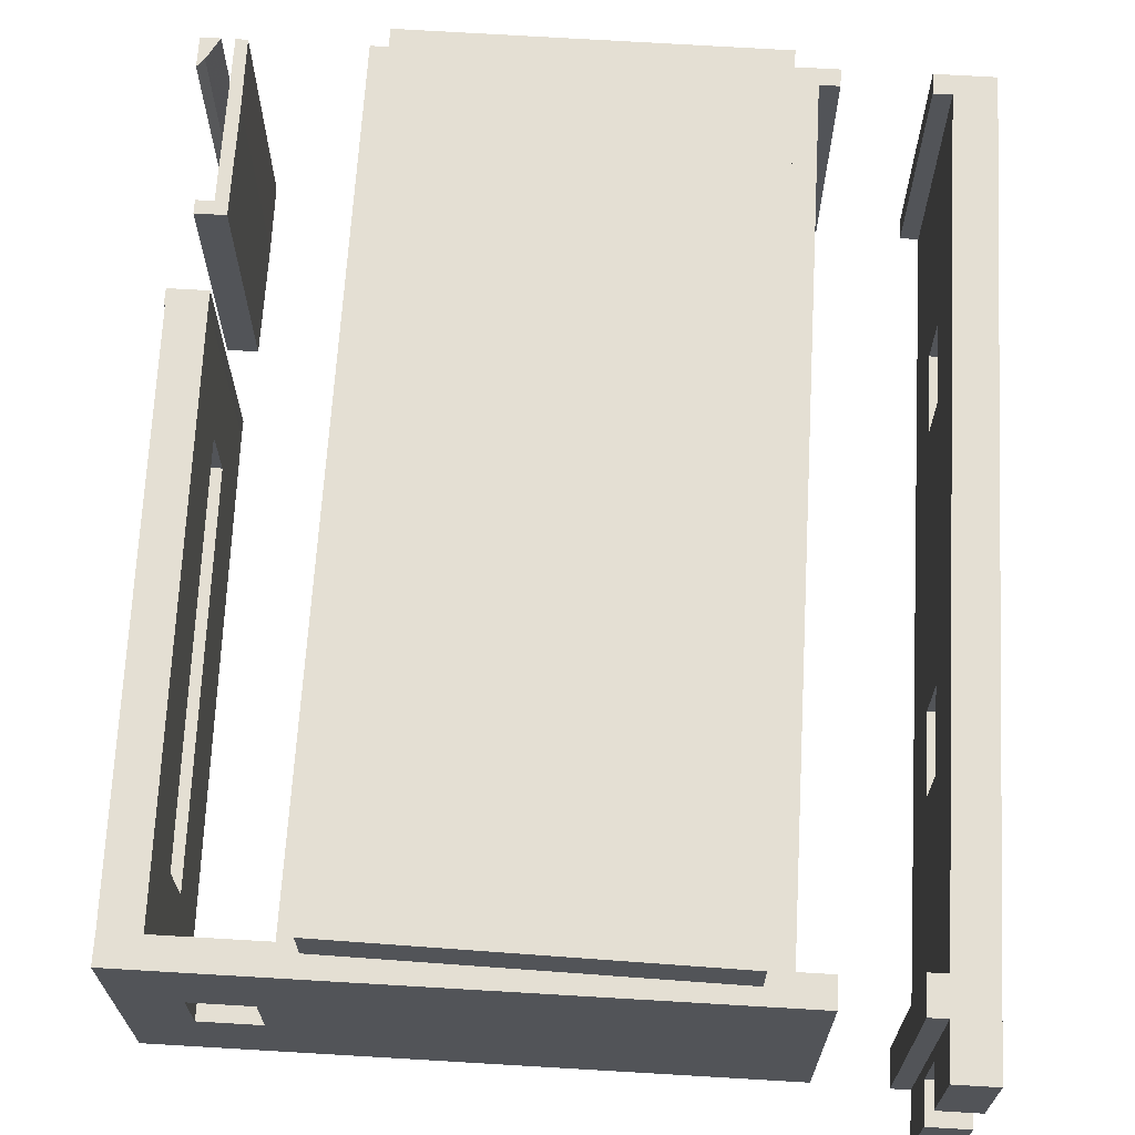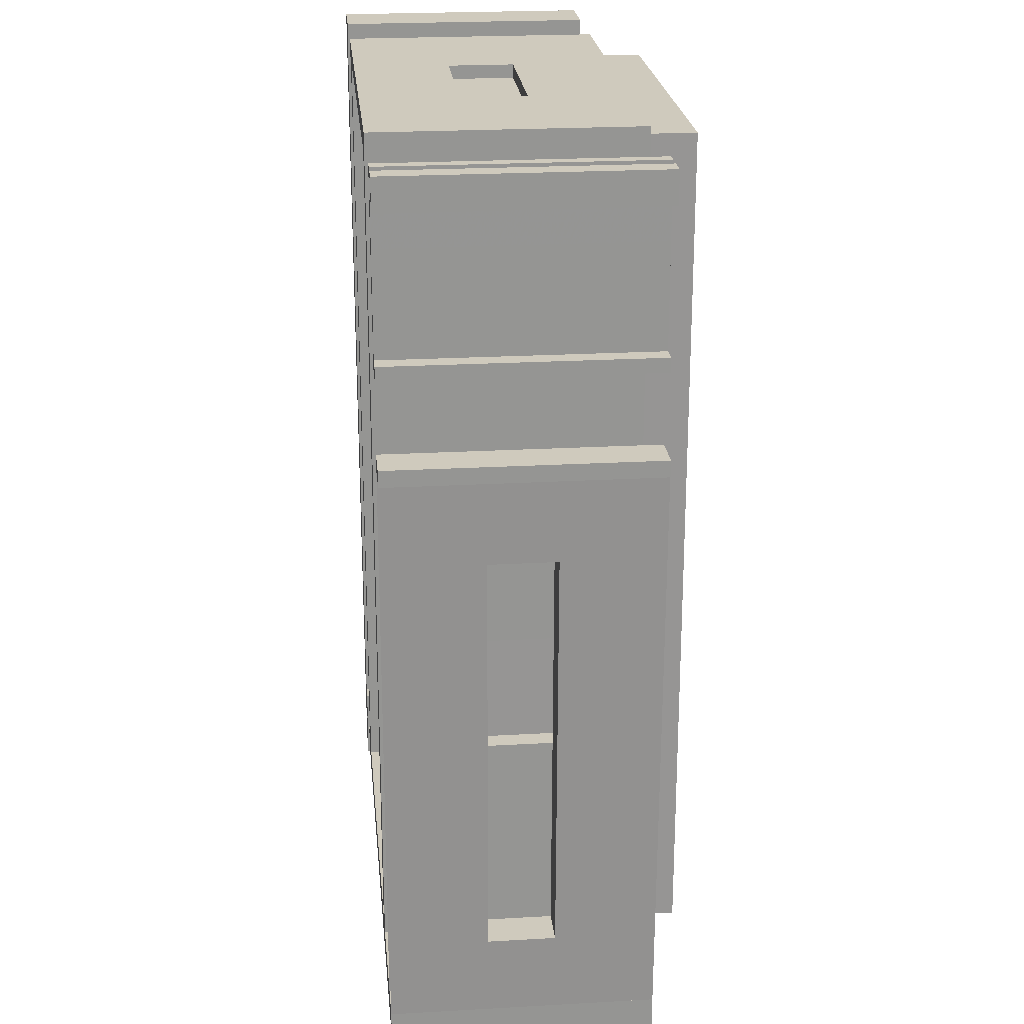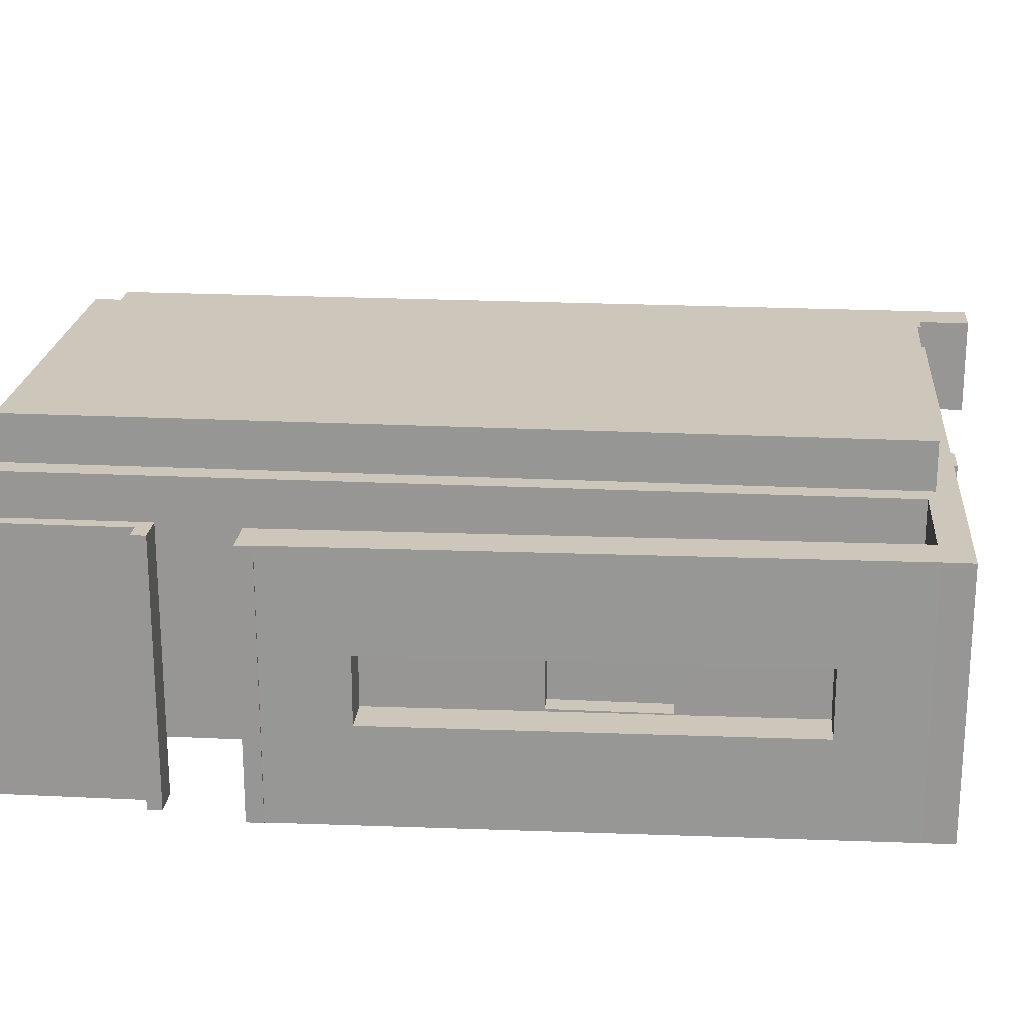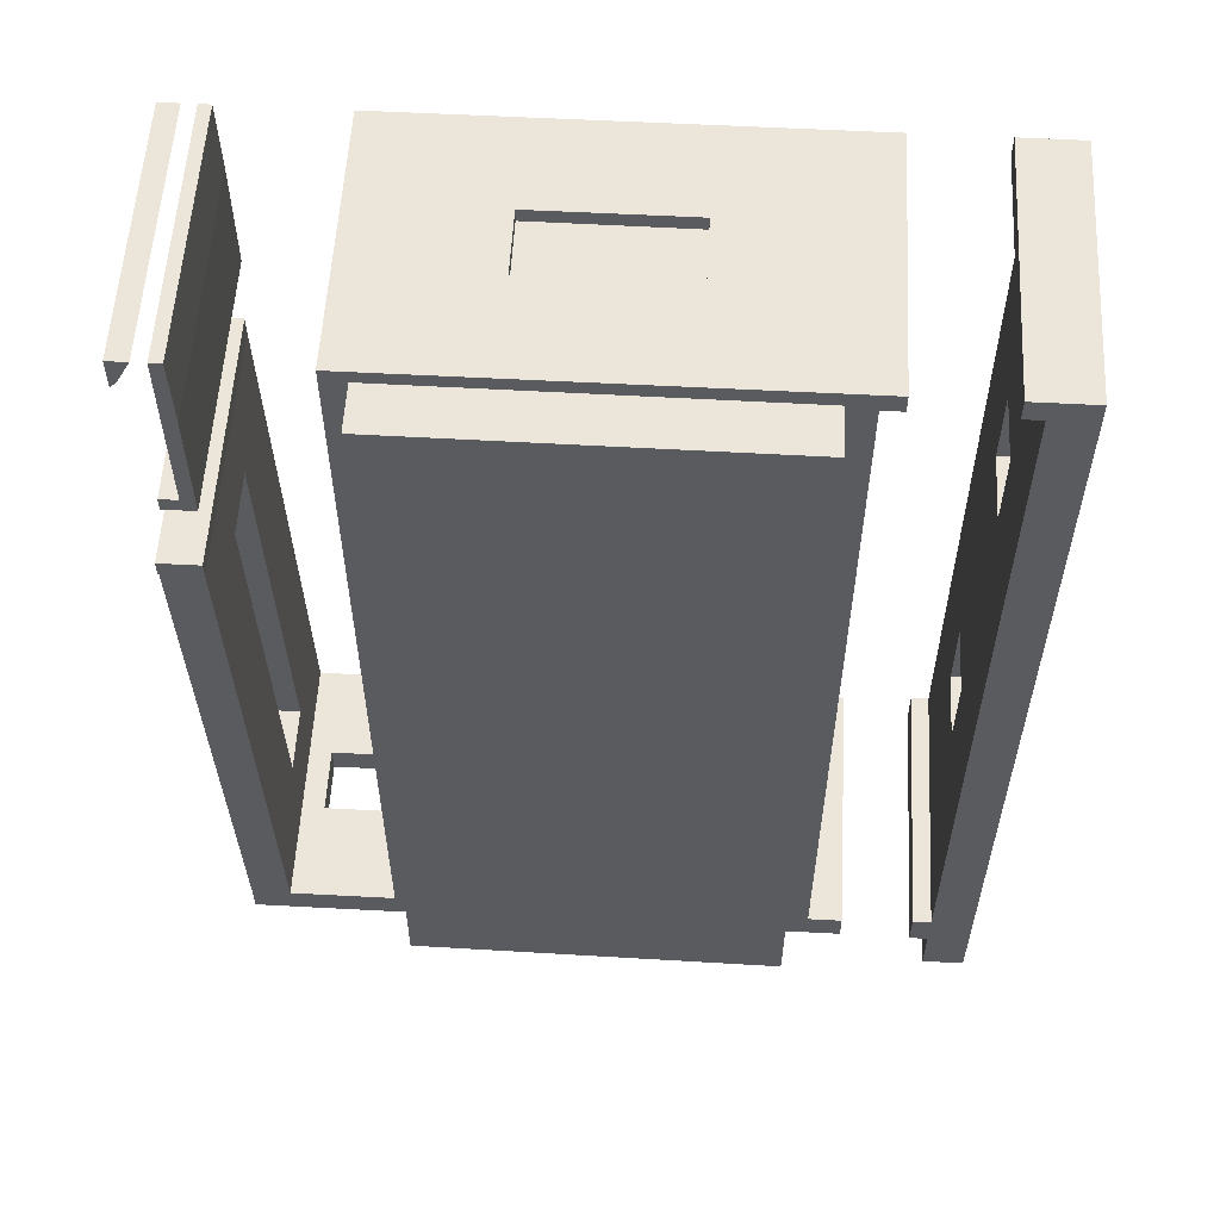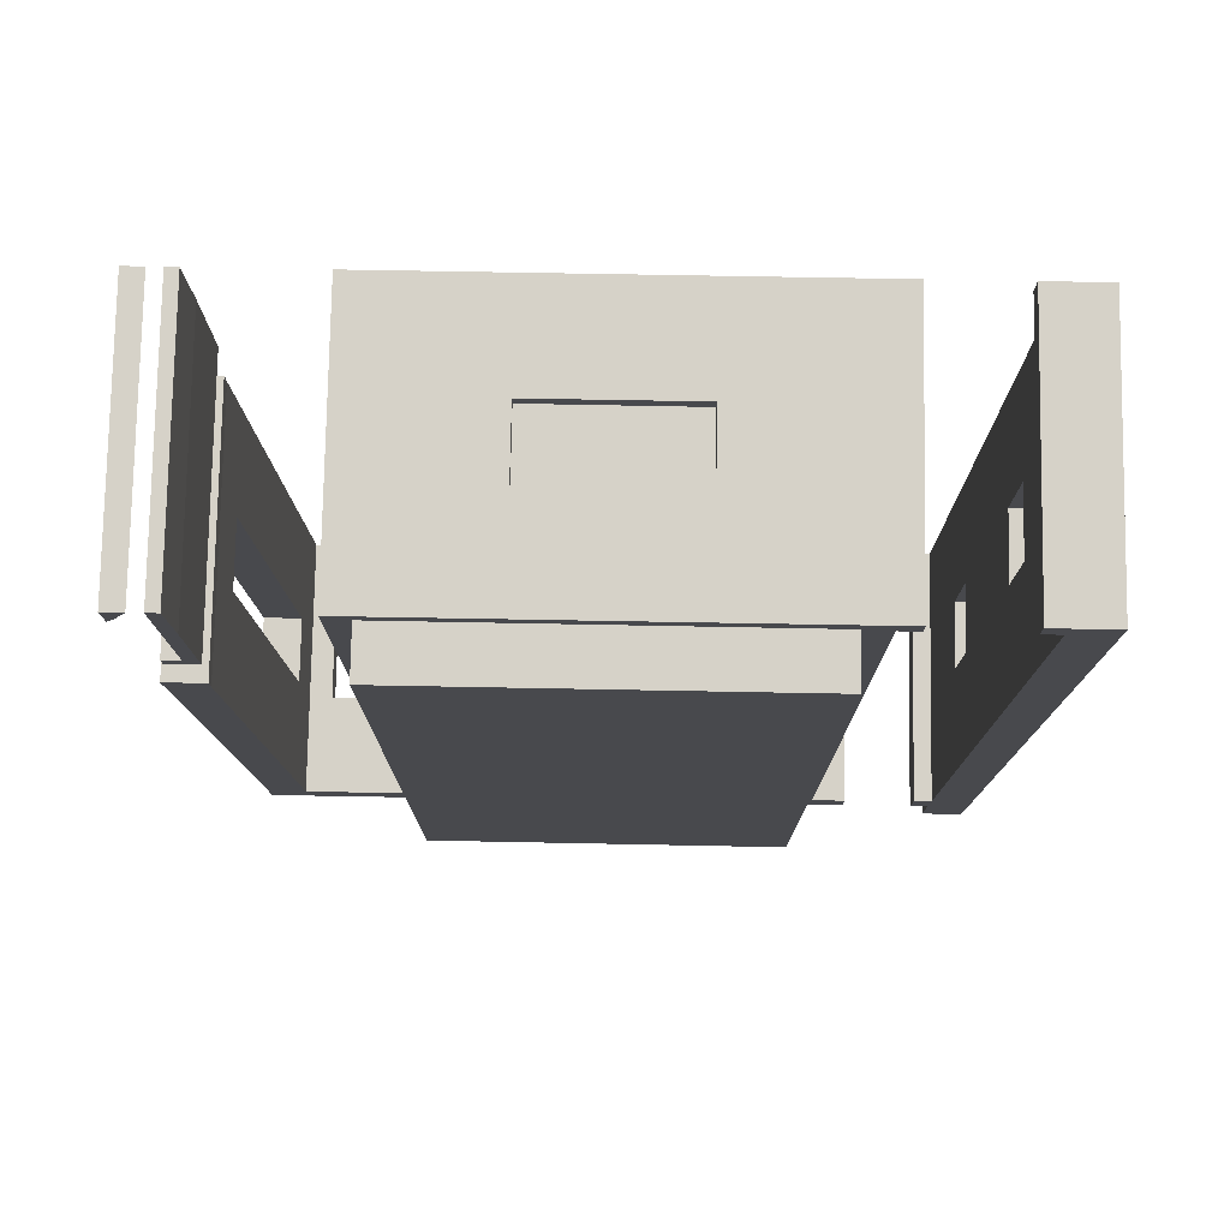
<metadata>
{"format":"obj","ext":"obj","renderer":"f3d","projection":"perspective","resolution":1024,"background":"white","views":[{"elev":66.8,"azim":-176.6,"up":"+Y"},{"elev":23.1,"azim":84.5,"up":"+Z"},{"elev":21.4,"azim":94.9,"up":"+Y"},{"elev":56.8,"azim":-176.8,"up":"+Z"},{"elev":77.6,"azim":-179.0,"up":"+Z"}]}
</metadata>
<code>
o Cube_Cube.002
v -3.21 2.2 3.354
v -3.21 -2e-06 3.354
v -3.21 -2e-06 3.533
v -2.862 2.2 3.354
v -3.21 2.2 3.533
v -3.21 2.2 -3.578
v -3.21 1.368 -1.203
v -2.862 -2e-06 3.354
v -2.862 -2e-06 3.533
v -2.708 2.2 3.354
v -2.862 2.2 3.533
v -3.21 2e-06 -3.578
v -3.21 0.813 -1.203
v -2.862 1.368 1.81
v -3.21 1.368 1.81
v -3.21 1.368 1.121
v -3.21 2.2 -3.886
v -3.21 2e-06 -3.886
v -2.862 1.368 -1.203
v -3.21 1.368 -1.892
v -2.862 2e-06 -3.578
v -2.708 -2e-06 3.354
v -2.708 -2e-06 3.533
v -2.708 2.2 3.533
v -2.862 2.2 -3.578
v -2.862 2.2 -3.886
v -2.862 2e-06 -3.886
v -3.21 1.368 -3.985
v -2.708 2.2 -3.578
v -2.708 2.2 -3.886
v -2.862 2.2 -4.323
v -2.708 2e-06 -3.886
v -2.708 2e-06 -3.578
v -3.21 2e-06 -4.323
v -2.862 1.368 -3.985
v -3.21 1.368 -4.323
v -2.862 0.813 -3.985
v -3.21 0.813 -3.985
v -3.21 0.813 -4.323
v -2.862 0.813 -4.323
v -2.862 2e-06 -4.323
v -2.862 1.368 -4.323
v 2.713 2.2 2.927
v 2.603 2.2 2.927
v 2.612 2.2 3.533
v 2.713 -0 2.927
v 2.712 2.2 3.533
v 2.603 2.2 2.789
v 2.612 -2e-06 3.533
v 2.603 -0 2.927
v 2.713 2.2 2.789
v 2.713 2.2 2.074
v 2.603 2.2 2.074
v 2.713 -0 2.789
v 2.713 -0 2.074
v 2.713 2.2 1.956
v 2.603 2.2 1.956
v 2.603 -0 2.074
v 2.86 -0 2.074
v 2.86 2.2 2.074
v 2.603 -0 1.956
v 2.86 2.2 1.956
v 2.713 -0 1.956
v 2.86 -0 1.956
v 2.712 -2e-06 3.533
v 2.99 2.2 3.379
v 2.929 2.2 3.338
v 2.824 2.2 3.533
v 2.99 2.2 3.263
v 2.929 -2e-06 3.338
v 2.824 -2e-06 3.533
v 2.99 -2e-06 3.379
v 2.99 -2e-06 3.263
v 2.99 -2e-06 3.533
v 2.981 -0 1.168
v 2.981 2.2 1.168
v 2.99 2.2 1.168
v 2.981 -0 1.304
v 2.99 -0 1.168
v 2.657 -0 1.168
v 2.657 2.2 1.168
v 2.981 2.2 1.304
v 2.99 2.2 1.304
v 2.99 -0 1.304
v 2.657 -0 1.304
v 2.657 2.2 1.304
v -2.116 2.2 -3.876
v -2.116 2e-06 -3.876
v -2.116 2e-06 -3.628
v -1.83 2.2 -3.876
v -2.116 2.2 -3.628
v -1.83 2e-06 -3.876
v -1.83 2e-06 -3.628
v -1.83 2.2 -3.628
v -1.587 2.2 -3.628
v -1.587 2.2 -3.876
v -1.587 2e-06 -3.876
v -1.587 2e-06 -3.628
v -1.587 -2e-06 3.38
v -1.83 -2e-06 3.38
v 1.423 2.2 -3.628
v 1.423 2.2 -3.876
v 1.423 2e-06 -3.876
v 1.423 2e-06 -3.628
v -1.587 1.814 -0.8366
v -1.83 1.814 -0.8366
v -1.83 1.814 -2.179
v -1.587 1.814 2.137
v -1.83 1.814 2.137
v -1.83 1.814 0.8182
v -1.998 -2e-06 3.38
v -1.998 2.2 3.38
v -1.587 -2e-06 3.533
v 1.663 2.2 -3.628
v 1.663 2.2 -3.876
v 1.663 2e-06 -3.876
v 1.663 2e-06 -3.628
v -1.83 -2e-06 3.533
v -0.8779 -2e-06 3.38
v -0.8779 -2e-06 3.533
v 2.553 2.2 -3.628
v 2.553 2.2 -3.876
v 2.358 1.368 -3.876
v 1.855 1.368 -3.876
v 1.663 -0 0.9848
v 1.423 -0 0.9848
v 2.553 2e-06 -3.876
v 2.553 2e-06 -3.628
v 0.6437 -2e-06 3.352
v 0.6437 -2e-06 3.533
v 2.878 2.2 -3.628
v 2.878 2.2 -3.876
v 1.855 1.368 -3.628
v 1.663 -0 1.23
v 1.423 -0 1.23
v 2.878 2e-06 -3.876
v 2.878 2e-06 -3.628
v 1.078 -2e-06 3.352
v 1.078 -2e-06 3.533
v -0.7278 1.368 3.378
v 0.5317 1.368 3.354
v 0.5317 1.368 3.533
v 1.663 0.3663 -0.8023
v 1.423 0.3663 -0.8023
v 1.423 1.814 -0.8023
v 1.663 1.814 -0.8023
v 1.423 1.814 -1.802
v 2.358 0.813 -3.876
v 2.358 0.813 -3.628
v 2.358 1.368 -3.628
v 1.663 -0 1.985
v 1.423 -0 1.985
v 1.423 -2e-06 3.352
v 1.423 -2e-06 3.533
v 1.663 -0 2.189
v 1.423 -0 2.189
v 1.663 -2e-06 3.352
v 1.663 -2e-06 3.533
v 2.893 1.368 -2.952
v 2.893 0.813 -2.952
v 2.966 1.368 0.494
v 2.966 0.813 0.494
v 2.643 0.813 0.494
v 2.643 1.368 0.494
v -3.21 0.813 1.121
v -3.21 0.813 1.81
v -3.21 0.813 -1.892
v -2.862 1.368 1.121
v -2.862 1.368 -1.892
v -3.21 2.2 -4.323
v 2.603 -0 2.789
v 2.99 2.2 3.533
v -1.83 0.3663 2.137
v -1.83 0.3663 0.8182
v -1.587 1.814 -2.179
v -1.587 1.814 0.8182
v -1.83 2.2 3.38
v -1.998 -2e-06 3.533
v 1.855 0.813 -3.876
v 1.663 0.3663 -1.802
v -0.7278 1.368 3.533
v 1.663 1.814 -1.802
v 0.5317 0.813 3.533
v 2.568 1.368 -2.952
v -2.862 0.813 -1.203
v -2.862 0.813 1.121
v -2.862 0.813 1.81
v -2.862 0.813 -1.892
v -1.83 0.3663 -2.179
v -1.83 0.3663 -0.8366
v -1.587 0.3663 -0.8366
v -1.587 0.3663 -2.179
v -1.587 0.3663 2.137
v -1.587 0.3663 0.8182
v -1.587 2.2 3.38
v -1.83 2.2 3.533
v -1.998 2.2 3.533
v -0.8779 2.2 3.38
v -1.587 2.2 3.533
v 1.423 0.3663 -1.802
v 1.423 2.2 0.9848
v 1.663 2.2 0.9848
v 0.6437 2.2 3.352
v 0.6437 2.2 3.533
v 1.423 2.2 1.23
v 1.663 2.2 1.23
v 1.855 0.813 -3.628
v -0.7278 0.813 3.378
v 1.078 2.2 3.352
v 1.423 2.2 1.985
v 1.663 2.2 1.985
v 0.5317 0.813 3.354
v 1.423 2.2 3.352
v 1.078 2.2 3.533
v 1.423 2.2 2.189
v 1.663 2.2 2.189
v 1.663 2.2 3.352
v 1.423 2.2 3.533
v 1.663 2.2 3.533
v 2.568 0.813 -2.952
v -0.8779 2.2 3.533
v -0.7278 0.813 3.533
v -1.617 0.2063 3.414
v -1.617 0.2063 -3.74
v 1.496 0.2063 -3.698
v 1.468 0.2063 3.428
v -1.617 2.599 3.414
v -1.617 2.599 -3.74
v 1.496 2.599 -3.698
v 1.468 2.599 3.428
f 4 25 6
f 185 13 7
f 165 186 168
f 187 166 15
f 4 14 168
f 13 185 188
f 167 188 169
f 166 187 186
f 186 8 185
f 21 33 29
f 33 32 30
f 27 37 35
f 37 27 41
f 38 37 40
f 44 50 49
f 171 50 44
f 53 58 171
f 80 85 86
f 82 86 85
f 91 89 93
f 189 93 190
f 190 191 192
f 189 192 175
f 177 94 106
f 173 193 194
f 94 177 195
f 191 190 106
f 194 99 191
f 174 194 176
f 193 173 109
f 195 108 176
f 195 177 196
f 98 104 101
f 177 112 197
f 112 111 178
f 195 198 119
f 198 195 199
f 200 104 126
f 101 201 202
f 140 198 203
f 204 203 198
f 144 143 180
f 200 180 182
f 201 147 145
f 182 114 202
f 201 205 206
f 150 121 114
f 207 179 124
f 180 117 182
f 128 150 149
f 141 203 129
f 208 140 181
f 209 203 204
f 126 135 205
f 202 206 134
f 205 210 211
f 149 148 179
f 183 212 208
f 141 212 183
f 138 129 203
f 213 209 214
f 135 152 210
f 206 211 151
f 210 215 216
f 153 138 209
f 217 213 218
f 152 156 215
f 211 216 155
f 215 213 217
f 156 153 213
f 157 217 219
f 216 217 157
f 181 196 118
f 158 219 142
f 163 162 160
f 220 160 159
f 184 121 128
f 131 121 81
f 164 81 184
f 19 185 7
f 16 165 168
f 14 187 15
f 186 185 19
f 19 169 25
f 4 8 14
f 19 25 4
f 168 186 19
f 8 187 14
f 168 19 4
f 167 13 188
f 20 167 169
f 165 166 186
f 188 185 21
f 25 169 21
f 187 8 186
f 21 169 188
f 185 8 21
f 25 21 29
f 29 33 30
f 42 31 35
f 26 27 35
f 35 31 26
f 40 37 41
f 39 38 40
f 45 44 49
f 48 171 44
f 48 53 171
f 81 80 86
f 94 91 93
f 189 107 93
f 174 190 100
f 107 94 93
f 93 100 190
f 189 190 192
f 107 189 175
f 106 190 174
f 109 173 100
f 106 174 110
f 109 100 177
f 106 110 177
f 94 107 106
f 109 177 110
f 174 173 194
f 95 94 195
f 105 191 106
f 192 191 98
f 95 175 98
f 193 99 194
f 98 175 192
f 191 99 98
f 110 174 176
f 108 193 109
f 194 191 105
f 105 175 95
f 195 99 108
f 105 95 195
f 176 194 105
f 99 193 108
f 176 105 195
f 199 195 196
f 95 98 101
f 196 177 197
f 197 112 178
f 99 195 119
f 221 198 199
f 200 147 104
f 126 144 200
f 147 101 104
f 114 101 202
f 140 208 119
f 203 141 140
f 140 119 198
f 221 204 198
f 200 144 180
f 147 200 182
f 145 144 126
f 201 101 147
f 145 126 201
f 125 143 146
f 146 182 202
f 202 125 146
f 202 201 206
f 117 207 133
f 133 150 114
f 114 117 133
f 133 207 124
f 114 182 117
f 180 125 117
f 149 207 117
f 128 121 150
f 149 117 128
f 119 208 129
f 212 141 129
f 129 208 212
f 222 208 181
f 214 209 204
f 146 143 145
f 201 126 205
f 125 202 134
f 206 205 211
f 207 149 179
f 222 183 208
f 209 138 203
f 218 213 214
f 205 135 210
f 134 206 151
f 211 210 216
f 213 153 209
f 219 217 218
f 210 152 215
f 151 211 155
f 216 215 217
f 215 156 213
f 158 157 219
f 155 216 157
f 178 118 197
f 113 120 222
f 181 142 221
f 113 222 118
f 197 118 196
f 199 196 181
f 181 221 199
f 118 222 181
f 222 120 130
f 130 139 183
f 154 158 183
f 219 218 142
f 214 204 142
f 183 222 130
f 204 221 142
f 142 183 158
f 139 154 183
f 218 214 142
f 220 163 160
f 184 220 159
f 80 163 220
f 220 184 128
f 128 80 220
f 76 131 81
f 164 163 80
f 121 184 81
f 164 80 81
f 227 228 224
f 227 224 223
f 228 229 225
f 228 225 224
f 229 230 226
f 229 226 225
f 230 227 223
f 230 223 226
f 223 224 225
f 223 225 226
f 230 229 228
f 230 228 227
f 4 1 5
f 2 8 9
f 10 4 11
f 14 15 16
f 19 7 20
f 2 12 21
f 8 22 23
f 22 10 24
f 4 10 22
f 25 26 17
f 12 18 27
f 25 29 30
f 17 26 31
f 27 32 33
f 27 18 34
f 35 28 36
f 37 38 28
f 26 30 32
f 39 40 41
f 31 42 36
f 23 11 9
f 43 44 45
f 46 43 47
f 48 44 43
f 49 50 46
f 51 43 46
f 52 53 48
f 54 46 50
f 51 54 55
f 52 56 57
f 58 55 54
f 55 59 60
f 53 57 61
f 52 60 62
f 56 63 61
f 58 61 63
f 63 64 59
f 59 64 62
f 56 62 64
f 45 49 65
f 66 67 68
f 69 67 66
f 67 70 71
f 70 67 69
f 71 70 72
f 72 70 73
f 68 71 74
f 72 69 66
f 75 76 77
f 78 75 79
f 75 80 81
f 76 82 83
f 82 78 84
f 78 85 80
f 76 81 86
f 84 79 77
f 87 88 89
f 90 87 91
f 90 92 88
f 88 92 93
f 94 95 96
f 90 96 97
f 92 97 98
f 98 99 100
f 95 101 102
f 96 102 103
f 97 103 104
f 105 106 107
f 108 109 110
f 100 111 112
f 100 99 113
f 101 114 115
f 102 115 116
f 103 116 117
f 111 100 118
f 99 119 120
f 114 121 122
f 115 123 124
f 117 125 126
f 116 127 128
f 119 129 130
f 121 131 132
f 123 122 127
f 133 124 123
f 125 134 135
f 127 136 137
f 129 138 139
f 140 141 142
f 143 144 145
f 146 145 147
f 122 132 136
f 128 137 131
f 131 137 136
f 148 149 150
f 134 151 152
f 138 153 154
f 151 155 156
f 153 157 158
f 155 157 153
f 137 159 160
f 161 76 75
f 162 163 164
f 159 161 164
f 11 4 5
f 3 2 9
f 24 10 11
f 1 4 6
f 168 14 16
f 169 19 20
f 8 2 21
f 9 8 23
f 23 22 24
f 8 4 22
f 6 25 17
f 21 12 27
f 26 25 30
f 170 17 31
f 21 27 33
f 41 27 34
f 42 35 36
f 35 37 28
f 27 26 32
f 34 39 41
f 170 31 36
f 3 9 11
f 23 24 11
f 11 5 3
f 47 43 45
f 65 46 47
f 51 48 43
f 65 49 46
f 54 51 46
f 51 52 48
f 171 54 50
f 52 51 55
f 53 52 57
f 171 58 54
f 52 55 60
f 58 53 61
f 56 52 62
f 57 56 61
f 55 58 63
f 55 63 59
f 60 59 62
f 63 56 64
f 47 45 65
f 172 66 68
f 68 67 71
f 73 70 69
f 74 71 72
f 172 68 74
f 172 74 72
f 72 73 69
f 66 172 72
f 79 75 77
f 84 78 79
f 76 75 81
f 77 76 83
f 83 82 84
f 75 78 80
f 82 76 86
f 78 82 85
f 83 84 77
f 91 87 89
f 94 90 91
f 87 90 88
f 89 88 93
f 100 173 174
f 90 94 96
f 92 90 97
f 93 92 98
f 93 98 100
f 96 95 102
f 97 96 103
f 98 97 104
f 175 105 107
f 176 108 110
f 177 100 112
f 118 100 113
f 102 101 115
f 103 102 116
f 104 103 117
f 178 111 118
f 113 99 120
f 115 114 122
f 124 179 116
f 115 122 123
f 124 116 115
f 104 117 126
f 117 116 128
f 120 119 130
f 122 121 132
f 116 179 148
f 148 123 127
f 127 116 148
f 150 133 123
f 180 143 125
f 126 125 135
f 128 127 137
f 130 129 139
f 181 140 142
f 182 146 147
f 127 122 136
f 121 128 131
f 132 131 136
f 123 148 150
f 135 134 152
f 142 141 183
f 139 138 154
f 152 151 156
f 154 153 158
f 156 155 153
f 160 162 75
f 137 131 159
f 160 75 137
f 161 159 76
f 75 162 161
f 159 131 76
f 161 162 164
f 184 159 164
f 1 2 3
f 1 6 7
f 12 2 13
f 6 17 18
f 28 18 17
f 34 18 38
f 5 1 3
f 7 13 165
f 15 166 2
f 7 165 16
f 2 1 15
f 6 12 20
f 15 1 16
f 6 20 7
f 16 1 7
f 167 20 12
f 165 13 2
f 2 166 165
f 167 12 13
f 12 6 18
f 170 36 28
f 28 38 18
f 17 170 28
f 39 34 38

</code>
